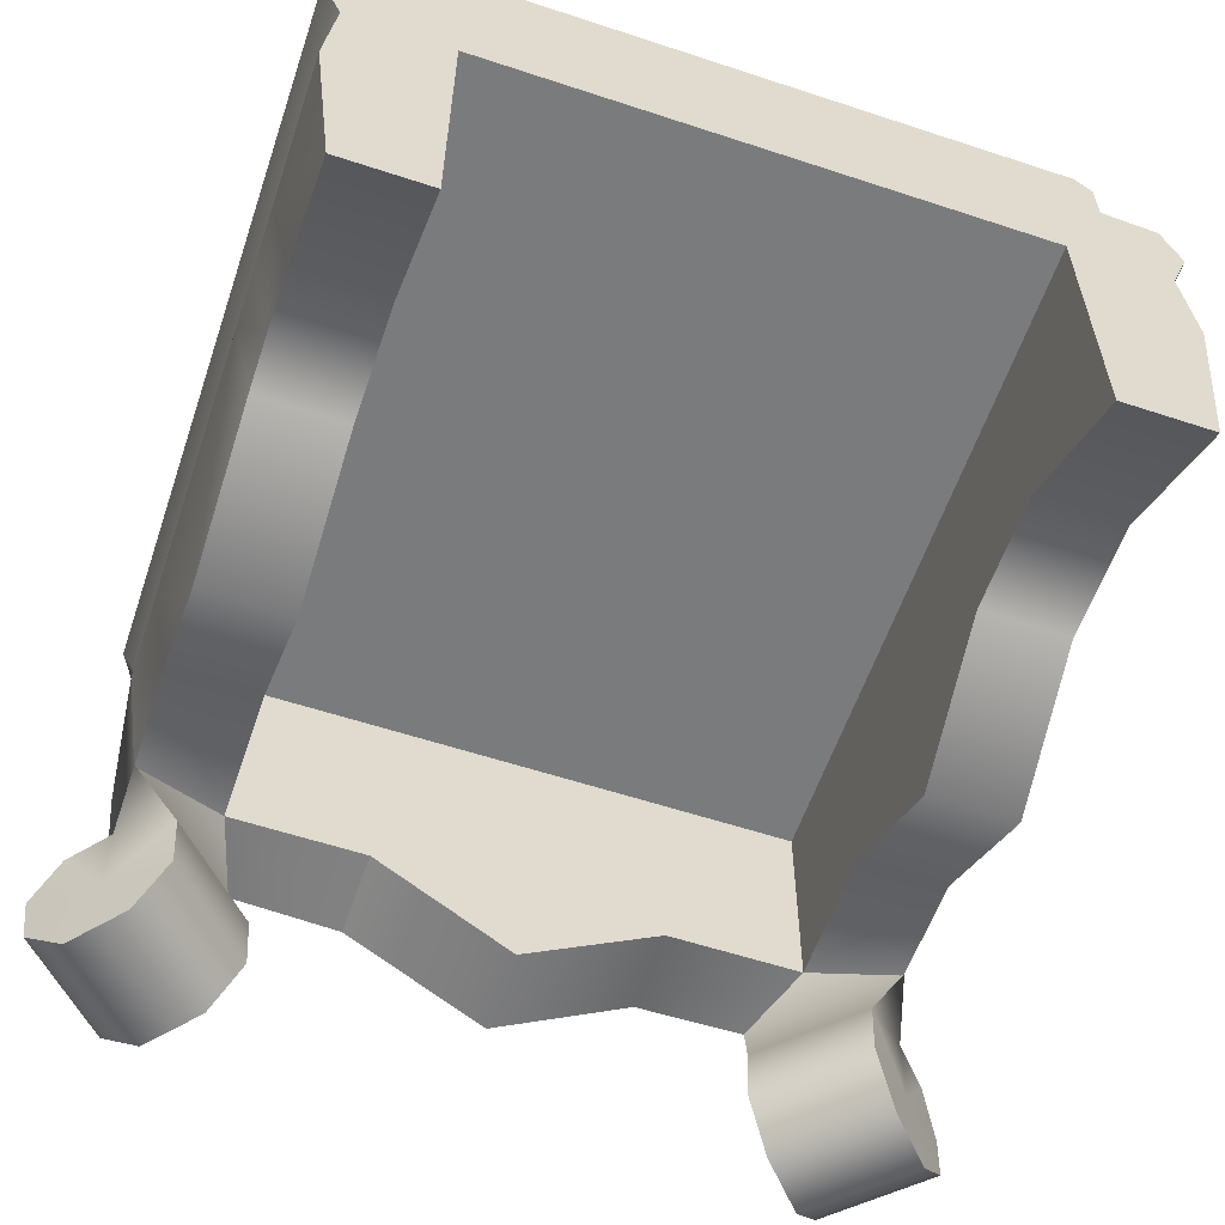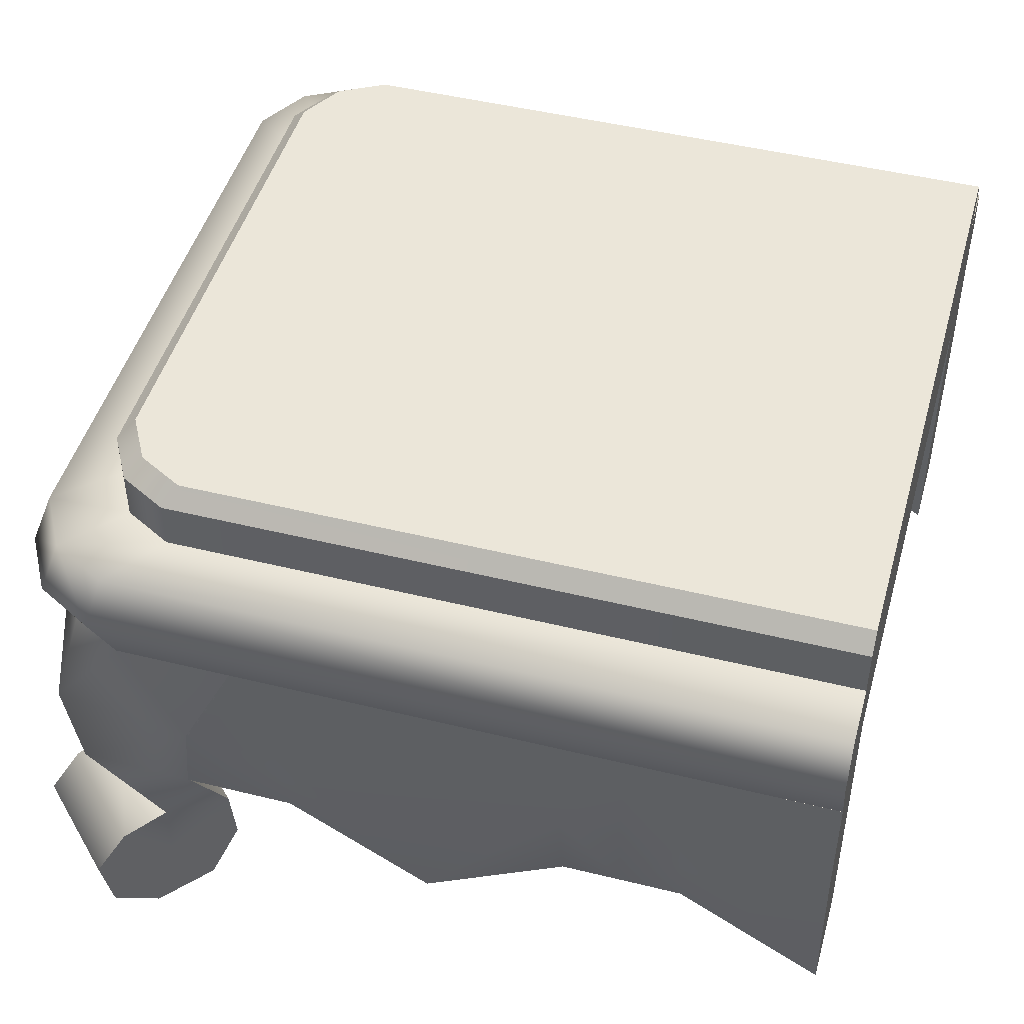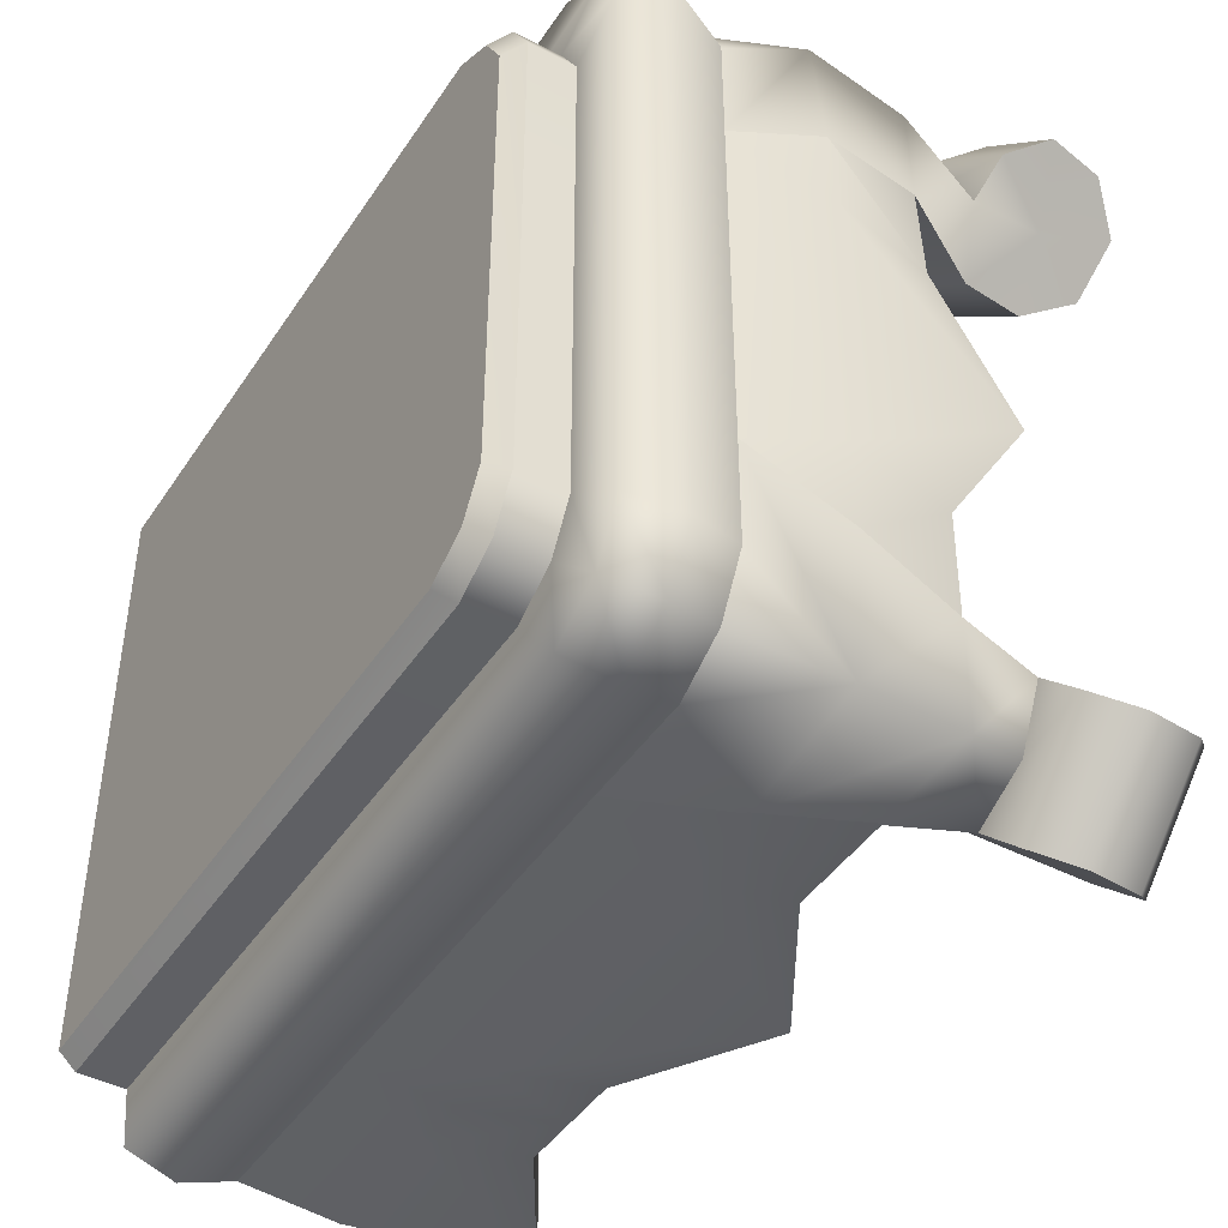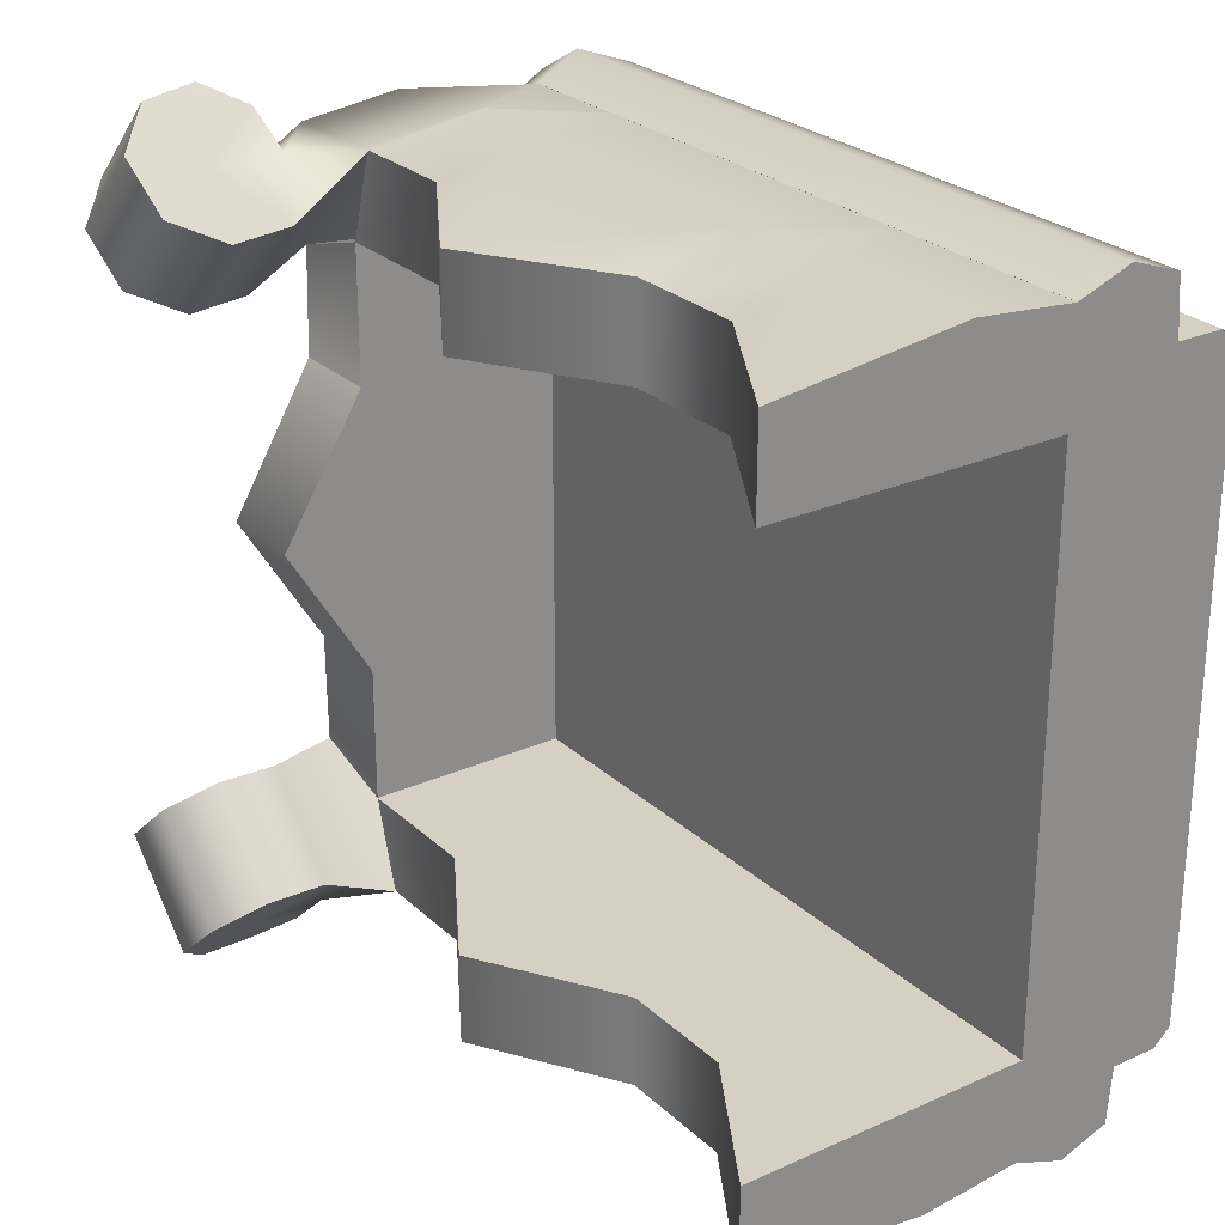
<metadata>
{"format":"obj","ext":"obj","renderer":"f3d","projection":"perspective","resolution":1024,"background":"white","views":[{"elev":-58.3,"azim":71.2,"up":"+Y"},{"elev":47.0,"azim":15.6,"up":"+Y"},{"elev":-44.0,"azim":-121.3,"up":"+Z"},{"elev":26.0,"azim":54.7,"up":"+Z"}]}
</metadata>
<code>
o model_2260
v -0.2902 0.3936 0.4861
v -0.1765 0.3936 0.4861
v -0.1765 0.5166 0.4745
v -0.2282 0.5166 0.4745
v -0.2902 0.3936 0.4861
v -0.1765 0.2607 0.4576
v -0.3459 0.2607 0.3459
v -0.1765 0.2607 0.3459
v -0.1765 0.2607 0.4576
v -0.3126 0.2607 0.4576
v -0.3459 0.5166 0.3459
v -0.1765 0.2607 0.3459
v -0.3459 0.2607 0.3459
v -0.1765 0.5166 0.3459
v -0.3126 0.2607 0.4576
v -0.2902 0.3936 -0.4861
v -0.2282 0.5166 -0.4745
v -0.1765 0.5166 -0.4745
v -0.1765 0.3936 -0.4861
v -0.2902 0.3936 -0.4861
v -0.1765 0.2607 -0.4576
v -0.3459 0.2607 -0.3459
v -0.3126 0.2607 -0.4576
v -0.1765 0.2607 -0.4576
v -0.1765 0.2607 -0.3459
v -0.3459 0.5166 -0.3459
v -0.3459 0.2607 -0.3459
v -0.1765 0.2607 -0.3459
v -0.1765 0.5166 -0.3459
v -0.3126 0.2607 -0.4576
v 0.25 0.3936 0.4861
v 0.3235 0.3936 0.4861
v 0.25 0.5166 0.4745
v 0.3235 0.2607 0.3459
v 0.3235 0.2607 0.4576
v 0.25 0.2607 0.4576
v 0.25 0.2607 0.3459
v 0.5 0.1537 0.3459
v 0.5 0.1537 0.4576
v 0.25 0.2607 0.4576
v 0.3235 0.2607 0.4576
v 0.5 0.1537 0.4576
v 0.25 0.2607 0.3459
v 0.25 0.5166 0.3459
v 0.3235 0.2607 0.3459
v 0.5 0.3936 0.4861
v 0.5 0.5166 0.4745
v 0.5 0.5166 0.3459
v -0.1765 0.2607 0.3459
v 0.1765 0.2607 0.3459
v 1.741e-07 0.1537 0.3459
v 0.1765 0.2607 0.4576
v 0.1765 0.2607 0.3459
v -0.1765 0.2607 0.4576
v -0.1765 0.2607 0.3459
v 1.741e-07 0.1537 0.3459
v 1.741e-07 0.1537 0.4576
v 0.25 0.5166 0.3459
v 0.25 0.2607 0.3459
v 0.1765 0.3936 0.4861
v 0.1765 0.2607 0.4576
v 0.25 0.2607 0.4576
v 0.25 0.3936 0.4861
v 1.741e-07 0.1537 0.4576
v 0.25 0.5166 0.4745
v -0.1765 0.5166 0.3459
v 0.5 0.3936 0.4861
v 0.5 0.1537 0.3459
v 0.5 0.5166 0.3459
v 0.5 0.5166 0.4745
v 0.5 0.3936 0.4861
v 0.5 0.1537 -0.3459
v 0.5 0.1537 -0.4576
v 0.5 0.3936 -0.4861
v 0.5 0.3936 -0.4861
v 0.5 0.5166 -0.4745
v 0.5 0.5166 -0.3459
v 0.25 0.3936 -0.4861
v 0.1765 0.3936 -0.4861
v 0.25 0.5166 -0.4745
v 0.1765 0.2607 -0.3459
v -0.1765 0.2607 -0.3459
v -1.741e-07 0.1537 -0.3459
v 0.1765 0.2607 -0.3459
v 0.1765 0.2607 -0.4576
v 0.25 0.2607 -0.4576
v 0.25 0.2607 -0.3459
v -1.741e-07 0.1537 -0.3459
v -1.741e-07 0.1537 -0.4576
v -0.1765 0.2607 -0.3459
v -0.1765 0.2607 -0.4576
v 0.25 0.2607 -0.4576
v 0.1765 0.2607 -0.4576
v -1.741e-07 0.1537 -0.4576
v -0.1765 0.3936 -0.4861
v -0.1765 0.5166 -0.4745
v -0.1765 0.2607 -0.4576
v 0.25 0.2607 -0.3459
v 0.25 0.5166 -0.3459
v 0.3235 0.2607 -0.3459
v 0.5 0.1537 -0.3459
v 0.5 0.5166 -0.3459
v 0.25 0.5166 -0.3459
v 0.3235 0.2607 -0.4576
v 0.3235 0.2607 -0.3459
v 0.5 0.1537 -0.4576
v 0.5 0.1537 -0.3459
v 0.25 0.2607 -0.3459
v 0.3235 0.3936 -0.4861
v 0.3235 0.2607 -0.4576
v 0.25 0.2607 -0.4576
v 0.25 0.3936 -0.4861
v 0.5 0.3936 -0.4861
v 0.5 0.1537 -0.4576
v 0.25 0.5166 -0.4745
v 0.5 0.5166 -0.4745
v -0.1765 0.5166 -0.3459
v 0.5 0.1537 0.4576
v 0.5 0.1537 0.3459
v -0.4839 0.3936 0.2902
v -0.4901 0.3933 0.1765
v -0.4608 0.2604 0.1765
v -0.3459 0.2607 0.3459
v -0.4553 0.2607 0.3126
v -0.4608 0.2604 0.1765
v -0.3459 0.2604 0.1765
v -0.3459 0.516 0.3655
v -0.3459 0.2607 0.3459
v -0.3459 0.2604 0.1765
v -0.4553 0.2607 0.3126
v -0.4839 0.3936 0.2902
v -0.3459 0.5163 0.1765
v -0.4723 0.5166 0.2282
v -0.4723 0.5166 -0.2282
v -0.4861 0.3936 -0.1765
v -0.4839 0.3936 -0.2902
v -0.4576 0.2607 -0.1765
v -0.3459 0.2607 -0.3459
v -0.3459 0.2607 -0.1765
v -0.4576 0.2607 -0.1765
v -0.4553 0.2607 -0.3126
v -0.3459 0.5166 -0.3459
v -0.3459 0.2607 -0.1765
v -0.3459 0.2607 -0.3459
v -0.3459 0.5166 -0.1765
v -0.4553 0.2607 -0.3126
v -0.4839 0.3936 -0.2902
v -0.3459 0.2607 -0.1765
v -0.3459 0.2604 0.1765
v -0.3459 0.1537 2.384e-07
v -0.4576 0.2607 -0.1765
v -0.3459 0.2607 -0.1765
v -0.3459 0.1537 2.384e-07
v -0.4576 0.1537 1.192e-07
v -0.3459 0.2604 0.1765
v -0.4608 0.2604 0.1765
v -0.4576 0.1537 1.192e-07
v -0.4576 0.2607 -0.1765
v -0.4608 0.2604 0.1765
v -0.3459 0.5166 -0.1765
v -0.3459 0.5163 0.1765
v -0.4839 0.3936 -0.2902
v -0.2847 0.07909 0.3956
v -0.3496 0.09155 0.4605
v -0.3134 0.01699 0.4265
v -0.4232 0.1197 0.5296
v -0.3922 0.1688 0.503
v -0.4119 0.05019 0.5223
v -0.3711 0.006097 0.4819
v -0.422 0.01699 0.3179
v -0.4582 0.09155 0.3519
v -0.3933 0.07909 0.287
v -0.3979 0.1535 0.2916
v -0.4582 0.1806 0.3519
v -0.5318 0.1197 0.421
v -0.5205 0.05019 0.4137
v -0.4797 0.006097 0.3733
v -0.3672 0.5166 0.4745
v -0.4645 0.3936 0.4667
v -0.2879 0.3936 0.4861
v -0.2259 0.5166 0.4745
v -0.4348 0.5166 0.437
v -0.4723 0.5166 0.3695
v -0.4723 0.5166 0.2282
v -0.4839 0.3936 0.2902
v -0.4553 0.2607 0.3126
v -0.4525 0.2607 0.4547
v -0.3496 0.1806 0.4605
v -0.3103 0.2607 0.4576
v -0.2893 0.1535 0.4001
v -0.5007 0.1688 0.3944
v -0.4231 0.1806 0.4253
v -0.3134 0.01699 0.4265
v -0.422 0.01699 0.3179
v -0.3933 0.07909 0.287
v -0.2847 0.07909 0.3956
v -0.3496 0.1806 0.4605
v -0.4231 0.1806 0.4253
v -0.3922 0.1688 0.503
v -0.4119 0.05019 0.5223
v -0.4232 0.1197 0.5296
v -0.5318 0.1197 0.421
v -0.5205 0.05019 0.4137
v -0.4797 0.006097 0.3733
v -0.3711 0.006097 0.4819
v -0.4839 0.3936 0.2902
v -0.4723 0.5166 0.2282
v -0.2259 0.5166 0.4745
v -0.2879 0.3936 0.4861
v -0.3979 0.1535 0.2916
v -0.4553 0.2607 0.3126
v -0.3103 0.2607 0.4576
v -0.2893 0.1535 0.4001
v -0.5007 0.1688 0.3944
v -0.4582 0.1806 0.3519
v -0.2847 0.07909 -0.3956
v -0.3134 0.01699 -0.4265
v -0.3496 0.09155 -0.4605
v -0.4232 0.1197 -0.5296
v -0.3922 0.1688 -0.503
v -0.4119 0.05019 -0.5223
v -0.3711 0.006097 -0.4819
v -0.422 0.01699 -0.3179
v -0.3933 0.07909 -0.287
v -0.4582 0.09155 -0.3519
v -0.3979 0.1535 -0.2916
v -0.4582 0.1806 -0.3519
v -0.5318 0.1197 -0.421
v -0.5205 0.05019 -0.4137
v -0.4797 0.006097 -0.3733
v -0.3672 0.5166 -0.4745
v -0.2259 0.5166 -0.4745
v -0.2879 0.3936 -0.4861
v -0.4645 0.3936 -0.4667
v -0.4348 0.5166 -0.437
v -0.4839 0.3936 -0.2902
v -0.4723 0.5166 -0.2282
v -0.4723 0.5166 -0.3695
v -0.4553 0.2607 -0.3126
v -0.4525 0.2607 -0.4547
v -0.3496 0.1806 -0.4605
v -0.3103 0.2607 -0.4576
v -0.2893 0.1535 -0.4001
v -0.5007 0.1688 -0.3944
v -0.4231 0.1806 -0.4253
v -0.3134 0.01699 -0.4265
v -0.2847 0.07909 -0.3956
v -0.3933 0.07909 -0.287
v -0.422 0.01699 -0.3179
v -0.3496 0.1806 -0.4605
v -0.3922 0.1688 -0.503
v -0.4231 0.1806 -0.4253
v -0.4119 0.05019 -0.5223
v -0.5205 0.05019 -0.4137
v -0.5318 0.1197 -0.421
v -0.4232 0.1197 -0.5296
v -0.3711 0.006097 -0.4819
v -0.4797 0.006097 -0.3733
v -0.4839 0.3936 -0.2902
v -0.2879 0.3936 -0.4861
v -0.2259 0.5166 -0.4745
v -0.4723 0.5166 -0.2282
v -0.3979 0.1535 -0.2916
v -0.2893 0.1535 -0.4001
v -0.3103 0.2607 -0.4576
v -0.4553 0.2607 -0.3126
v -0.5007 0.1688 -0.3944
v -0.4582 0.1806 -0.3519
v 0.5 0.6456 -0.4782
v -0.3723 0.6447 -0.4785
v -0.3169 0.6513 -0.4073
v 0.5 0.6513 -0.4073
v -0.3723 0.6447 -0.4785
v -0.4406 0.6447 -0.4406
v -0.3751 0.6513 -0.375
v -0.4406 0.6447 -0.4406
v -0.4785 0.6447 -0.3723
v -0.4073 0.6513 -0.3169
v -0.3751 0.6513 -0.375
v -0.4785 0.6447 0.3723
v -0.4073 0.6513 0.3169
v -0.4785 0.6447 0.3723
v -0.4406 0.6447 0.4406
v -0.3751 0.6513 0.3751
v -0.4406 0.6447 0.4406
v -0.3723 0.6447 0.4785
v -0.3169 0.6513 0.4073
v -0.3751 0.6513 0.3751
v 0.5 0.6456 0.4782
v 0.5 0.6513 0.4073
v 0.5 0.584 -0.4996
v -0.3887 0.584 -0.4996
v -0.46 0.584 -0.46
v -0.4996 0.584 -0.3887
v -0.4996 0.584 0.3887
v -0.3887 0.584 0.4996
v -0.46 0.584 0.46
v 0.5 0.584 0.4996
v 0.5 0.6456 0.4782
v -0.3693 0.5166 0.4746
v -0.437 0.5166 0.437
v -0.437 0.5166 -0.437
v -0.3693 0.5166 -0.4746
v -0.3693 0.5166 -0.4746
v 0.5 0.5166 -0.4746
v -0.3693 0.5166 0.4746
v 0.5 0.5166 0.4746
v -0.4406 0.6447 -0.4406
v -0.46 0.584 -0.46
v -0.4406 0.6447 0.4406
v -0.46 0.584 0.46
v -0.437 0.5166 -0.437
v -0.437 0.5166 -0.437
v -0.4746 0.5166 -0.3693
v -0.4746 0.5166 0.3693
v -0.437 0.5166 0.437
v -0.437 0.5166 0.437
v 0.5 0.5166 -0.4746
v 0.5 0.5166 0.4746
v -0.4746 0.5166 0.3693
v -0.4746 0.5166 -0.3693
v -0.357 0.731 -0.357
v -0.357 0.731 0.357
v -0.3016 0.731 0.3877
v -0.3016 0.731 -0.3877
v -0.3169 0.6513 -0.4073
v -0.3169 0.7094 -0.4073
v 0.5 0.7094 -0.4073
v 0.5 0.6513 -0.4073
v -0.3169 0.7094 -0.4073
v -0.3016 0.731 -0.3877
v 0.5 0.731 -0.3877
v 0.5 0.7094 -0.4073
v -0.4073 0.7094 0.3169
v -0.3751 0.7094 0.3751
v -0.357 0.731 0.357
v -0.3877 0.731 0.3016
v -0.3751 0.7094 -0.375
v -0.357 0.731 -0.357
v -0.3169 0.7094 0.4073
v 0.5 0.7094 0.4073
v 0.5 0.731 0.3877
v -0.3016 0.731 0.3877
v -0.357 0.731 0.357
v -0.3751 0.7094 0.3751
v -0.4073 0.7094 -0.3169
v -0.3877 0.731 -0.3016
v -0.357 0.731 -0.357
v -0.3751 0.7094 -0.375
v -0.4073 0.6513 -0.3169
v -0.4073 0.6513 0.3169
v -0.4073 0.7094 0.3169
v -0.4073 0.7094 -0.3169
v -0.3751 0.7094 -0.375
v -0.3751 0.6513 -0.375
v -0.3751 0.6513 -0.375
v -0.3751 0.7094 -0.375
v -0.3169 0.6513 0.4073
v 0.5 0.6513 0.4073
v 0.5 0.7094 0.4073
v -0.3169 0.7094 0.4073
v -0.3751 0.7094 0.3751
v -0.3751 0.6513 0.3751
v -0.3751 0.6513 0.3751
v -0.3751 0.7094 0.3751
v 0.5 0.731 0.3877
v 0.5 0.731 -0.3877
v -0.3877 0.731 0.3016
v -0.3877 0.731 -0.3016
v 0.5 0.584 0.4996
v 0.5 0.5166 0.4746
v 0.5 0.5166 -0.4746
v 0.5 0.584 -0.4996
v 0.5 0.6513 -0.4073
v 0.5 0.6513 0.4073
v 0.5 0.6456 0.4782
v 0.5 0.6456 -0.4782
v 0.5 0.7094 -0.4073
v 0.5 0.7094 0.4073
v 0.5 0.731 -0.3877
v 0.5 0.731 0.3877
g surface_000
f 146 137 147
f 136 137 135
f 130 131 122
f 75 76 77
f 70 71 69
f 368 322 369
f 368 323 322
f 322 323 324
f 322 324 325
f 325 324 366
f 325 366 367
f 364 365 352
f 364 352 351
f 350 351 352
f 350 352 353
f 353 355 350
f 353 354 355
f 361 362 363
f 361 363 358
f 358 360 361
f 358 359 360
f 356 357 327
f 356 327 326
f 326 327 328
f 326 328 329
f 347 348 349
f 347 349 346
f 346 337 347
f 346 334 337
f 334 336 337
f 334 335 336
f 343 344 345
f 343 345 340
f 340 342 343
f 340 341 342
f 330 338 339
f 330 339 331
f 330 331 332
f 330 332 333
f 302 320 321
f 302 301 320
f 300 301 302
f 300 302 303
f 300 303 318
f 300 318 319
f 311 315 316
f 311 295 315
f 295 314 315
f 295 294 314
f 294 313 314
f 294 293 313
f 277 293 294
f 277 276 293
f 310 295 311
f 310 280 295
f 280 294 295
f 280 277 294
f 277 280 281
f 277 281 278
f 276 277 278
f 276 278 279
f 309 304 312
f 309 292 304
f 304 292 291
f 304 291 305
f 308 292 309
f 308 270 292
f 270 291 292
f 270 269 291
f 269 270 271
f 269 271 272
f 298 299 286
f 298 286 296
f 296 307 298
f 296 306 307
f 296 317 306
f 296 297 317
f 296 285 297
f 296 286 285
f 285 286 287
f 285 287 288
f 286 290 287
f 286 289 290
f 282 284 281
f 282 283 284
f 273 275 271
f 273 274 275
f 252 267 268
f 252 251 267
f 256 267 251
f 256 255 267
f 253 255 256
f 253 254 255
f 253 258 254
f 250 251 252
f 253 257 258
f 246 258 257
f 246 249 258
f 246 248 249
f 246 247 248
f 248 247 264
f 248 264 263
f 263 264 265
f 263 265 266
f 266 265 260
f 266 260 259
f 259 260 261
f 259 261 262
f 231 232 233
f 231 233 234
f 235 231 234
f 238 235 234
f 234 237 238
f 234 236 237
f 234 239 236
f 233 240 234
f 234 240 239
f 239 240 227
f 226 239 227
f 227 225 226
f 225 224 226
f 223 224 225
f 230 223 225
f 233 242 240
f 241 240 242
f 245 240 241
f 240 245 227
f 243 241 242
f 241 243 218
f 218 220 241
f 219 220 218
f 221 219 218
f 222 221 218
f 217 222 218
f 216 217 218
f 218 243 216
f 229 230 225
f 228 229 225
f 225 244 228
f 227 244 225
f 198 215 214
f 198 214 199
f 197 198 199
f 201 199 214
f 201 214 202
f 200 201 202
f 200 202 203
f 200 203 204
f 200 204 205
f 193 205 204
f 193 204 194
f 193 194 195
f 193 195 196
f 195 213 196
f 195 210 213
f 210 212 213
f 210 211 212
f 211 209 212
f 211 206 209
f 206 208 209
f 206 207 208
f 178 180 181
f 178 179 180
f 180 179 187
f 180 187 189
f 188 189 187
f 190 189 188
f 188 164 190
f 164 163 190
f 182 179 178
f 183 179 182
f 179 183 184
f 179 184 185
f 179 185 186
f 179 186 187
f 186 174 187
f 187 174 192
f 192 188 187
f 173 174 186
f 174 173 171
f 174 171 191
f 171 175 191
f 175 171 176
f 176 171 177
f 177 171 170
f 170 171 172
f 171 173 172
f 163 164 165
f 165 164 169
f 169 164 168
f 168 164 166
f 166 164 167
f 164 188 167
f 135 134 162
f 133 134 135
f 133 135 121
f 133 121 120
f 120 121 122
f 135 157 121
f 159 121 157
f 158 157 135
f 148 160 161
f 148 161 149
f 148 149 150
f 154 155 156
f 154 153 155
f 151 153 154
f 151 152 153
f 142 145 143
f 142 143 144
f 138 140 141
f 138 139 140
f 127 129 132
f 127 128 129
f 123 125 126
f 123 124 125
f 48 119 45
f 48 45 44
f 43 44 45
f 67 118 68
f 67 68 69
f 72 74 77
f 72 73 74
f 100 103 108
f 100 102 103
f 100 101 102
f 106 107 105
f 106 105 104
f 104 105 87
f 104 87 86
f 84 86 87
f 84 85 86
f 85 84 88
f 85 88 89
f 89 88 90
f 89 90 91
f 98 99 81
f 81 99 117
f 81 117 82
f 81 82 83
f 97 95 94
f 79 94 95
f 93 94 79
f 79 92 93
f 79 78 92
f 78 79 80
f 79 96 80
f 79 95 96
f 50 58 59
f 66 58 50
f 66 50 49
f 49 50 51
f 54 55 56
f 54 56 57
f 57 56 53
f 57 53 52
f 52 53 37
f 52 37 36
f 34 36 37
f 34 35 36
f 35 34 38
f 35 38 39
f 46 47 33
f 46 33 32
f 32 42 46
f 41 42 32
f 32 40 41
f 32 31 40
f 31 32 33
f 30 20 21
f 20 19 21
f 26 28 29
f 26 27 28
f 22 24 25
f 22 23 24
f 16 18 19
f 16 17 18
f 15 6 5
f 5 6 2
f 6 64 2
f 2 64 60
f 65 2 60
f 65 3 2
f 1 2 3
f 1 3 4
f 61 60 64
f 60 61 62
f 60 62 63
f 63 65 60
f 11 14 12
f 11 12 13
f 7 9 10
f 7 8 9
f 110 109 114
f 109 110 111
f 109 111 112
f 112 115 109
f 109 115 116
f 109 116 113
f 113 114 109
f 379 380 381
f 379 378 380
f 374 378 379
f 374 379 375
f 374 375 376
f 374 376 370
f 374 370 373
f 374 373 377
f 370 372 373
f 370 371 372

</code>
